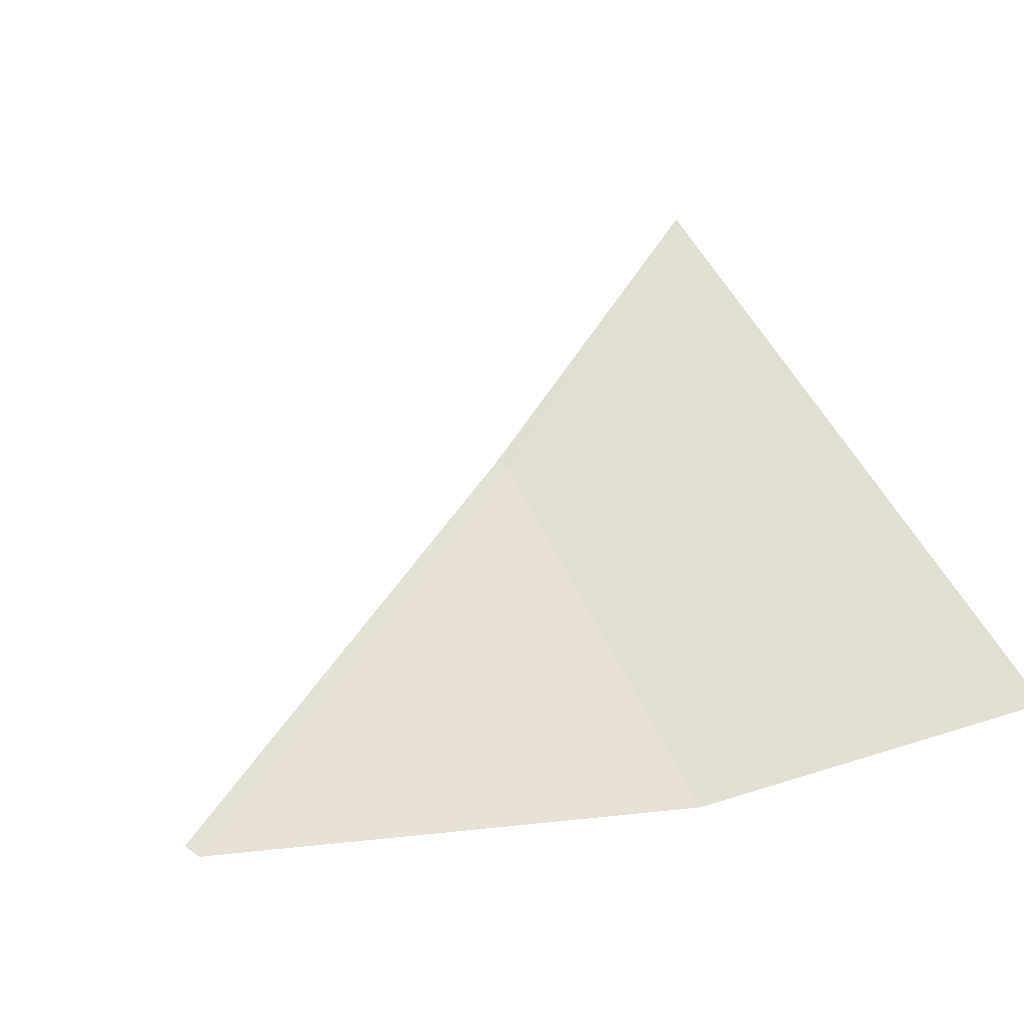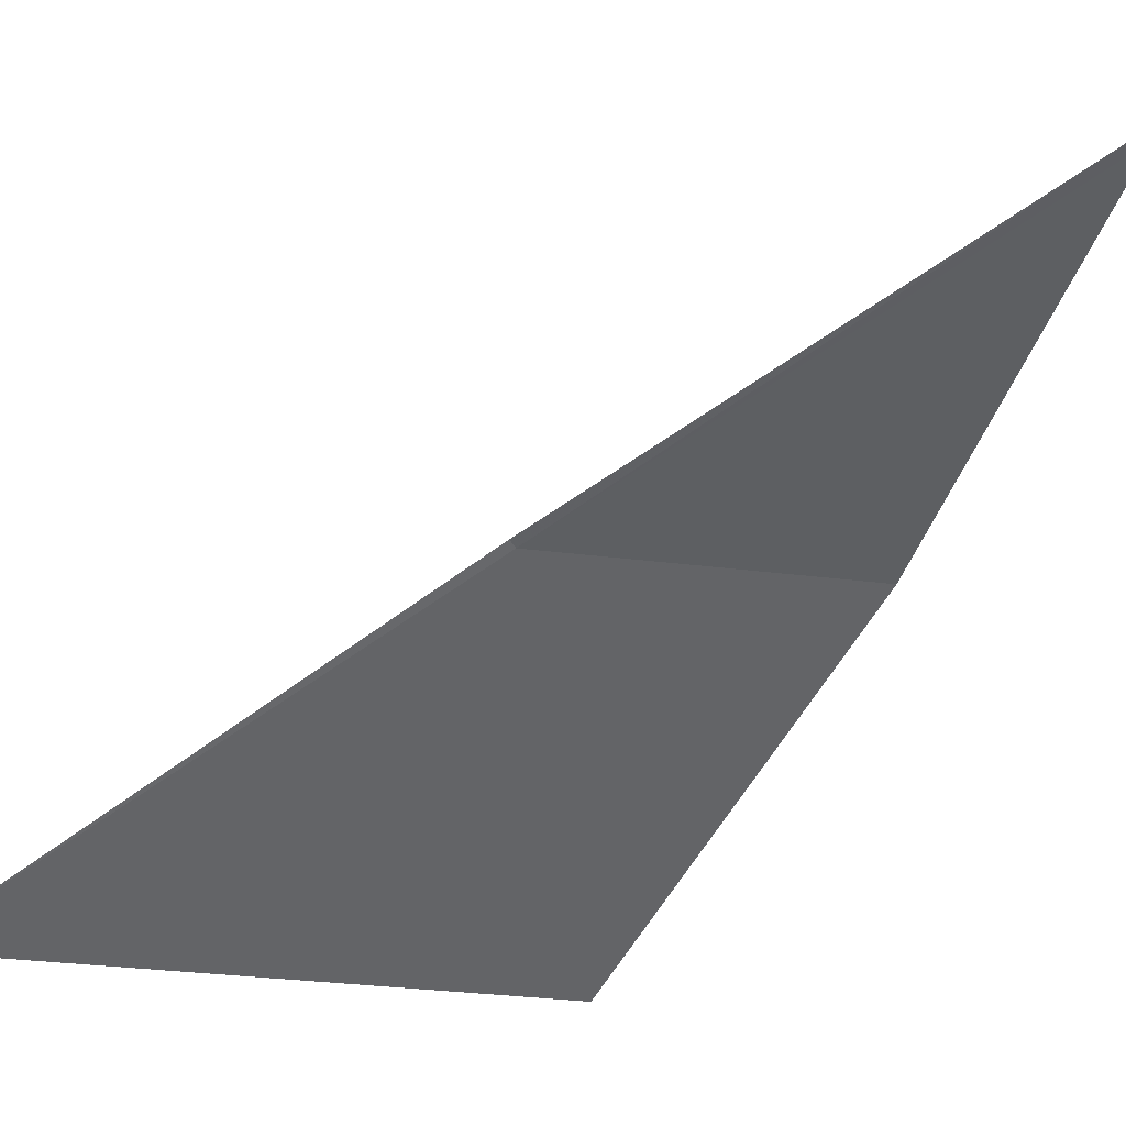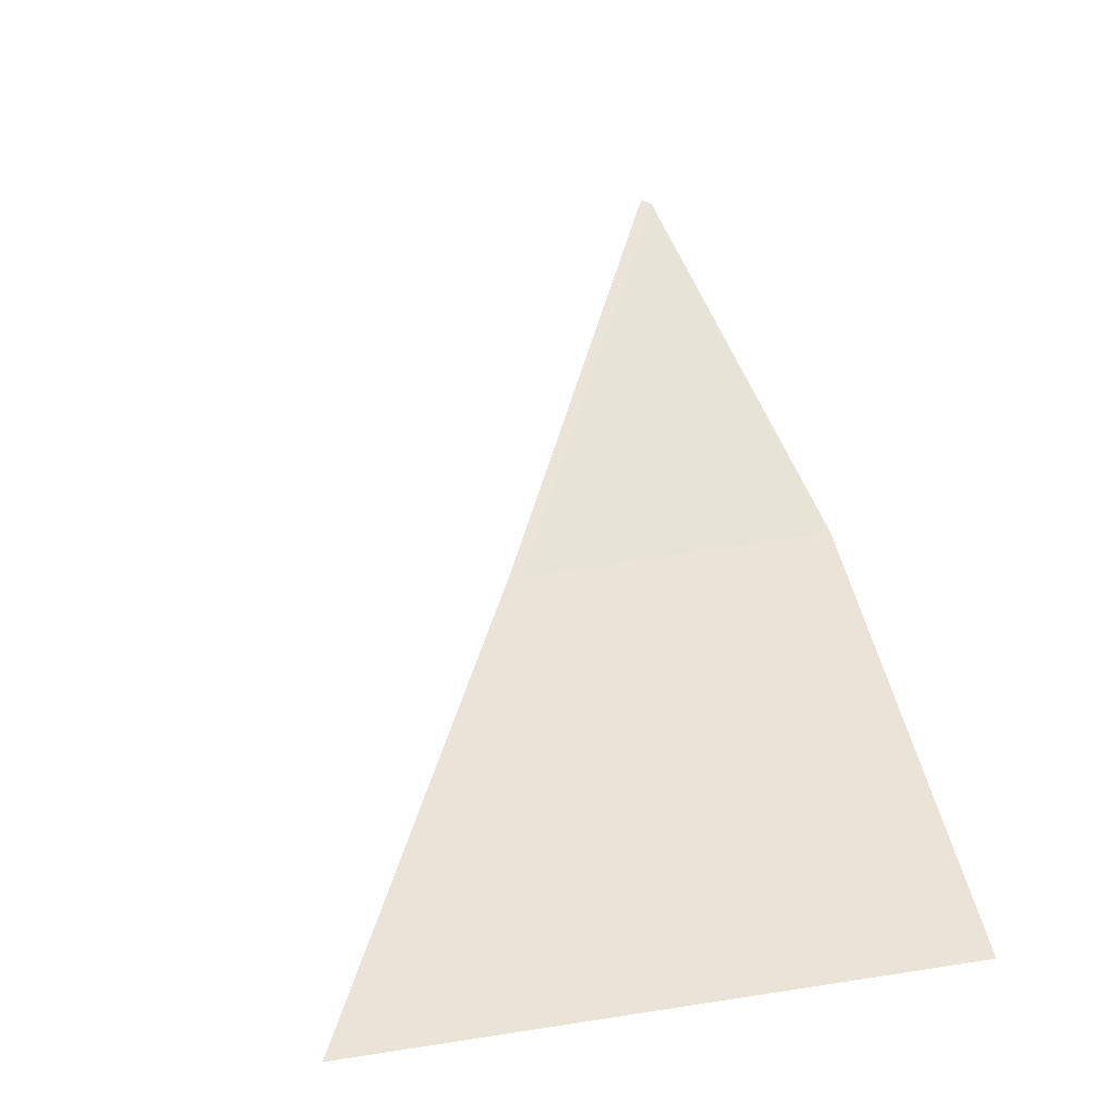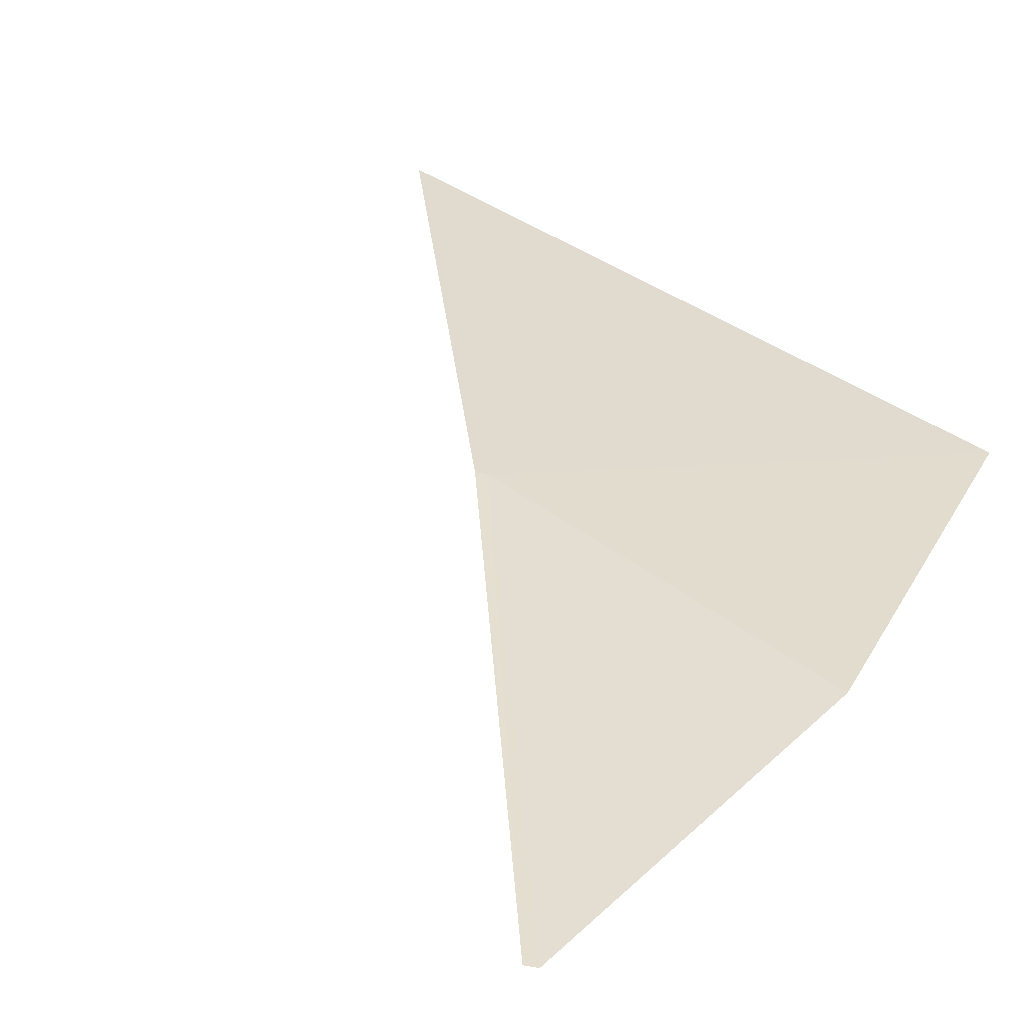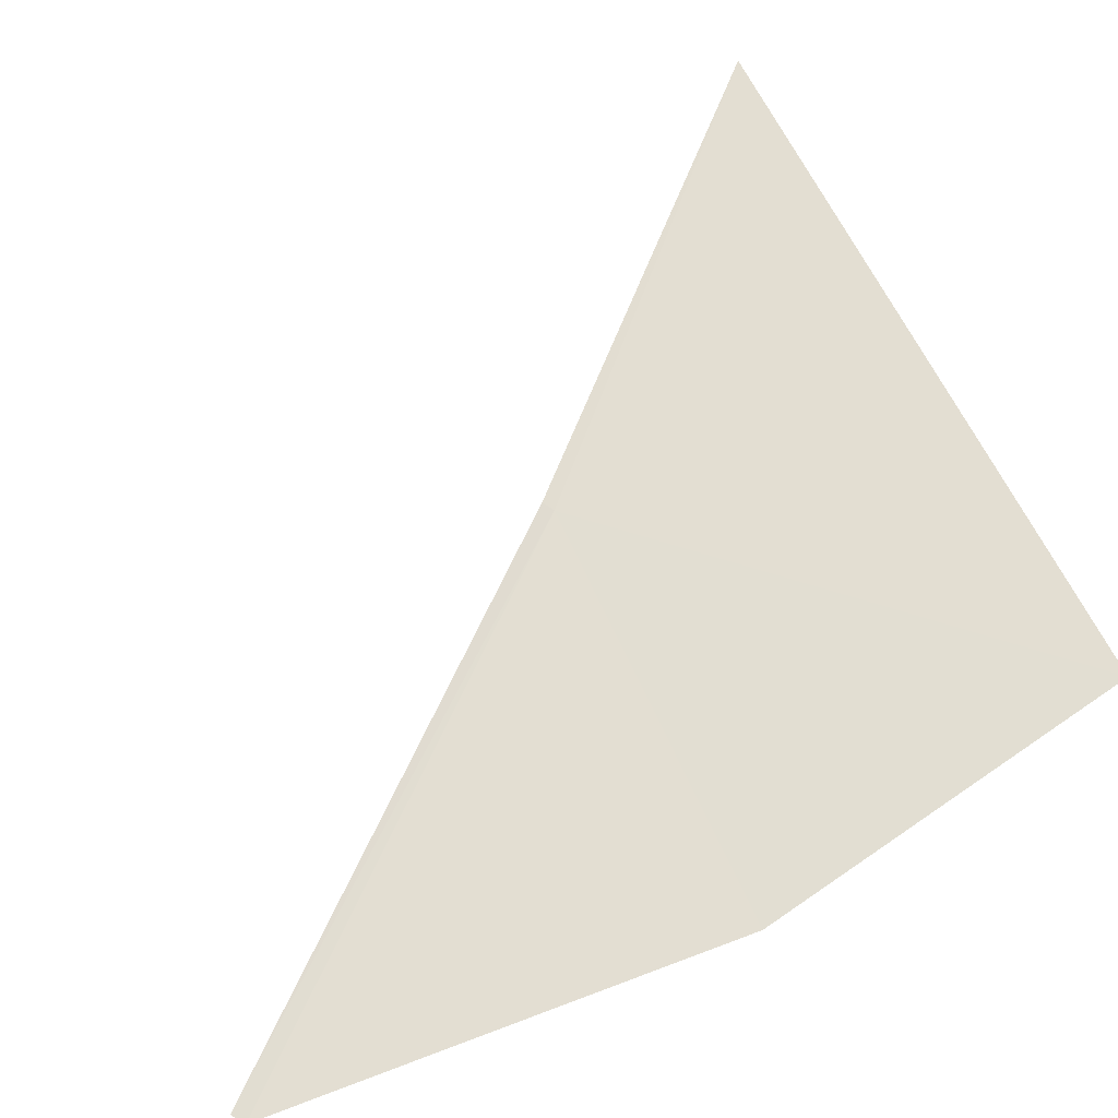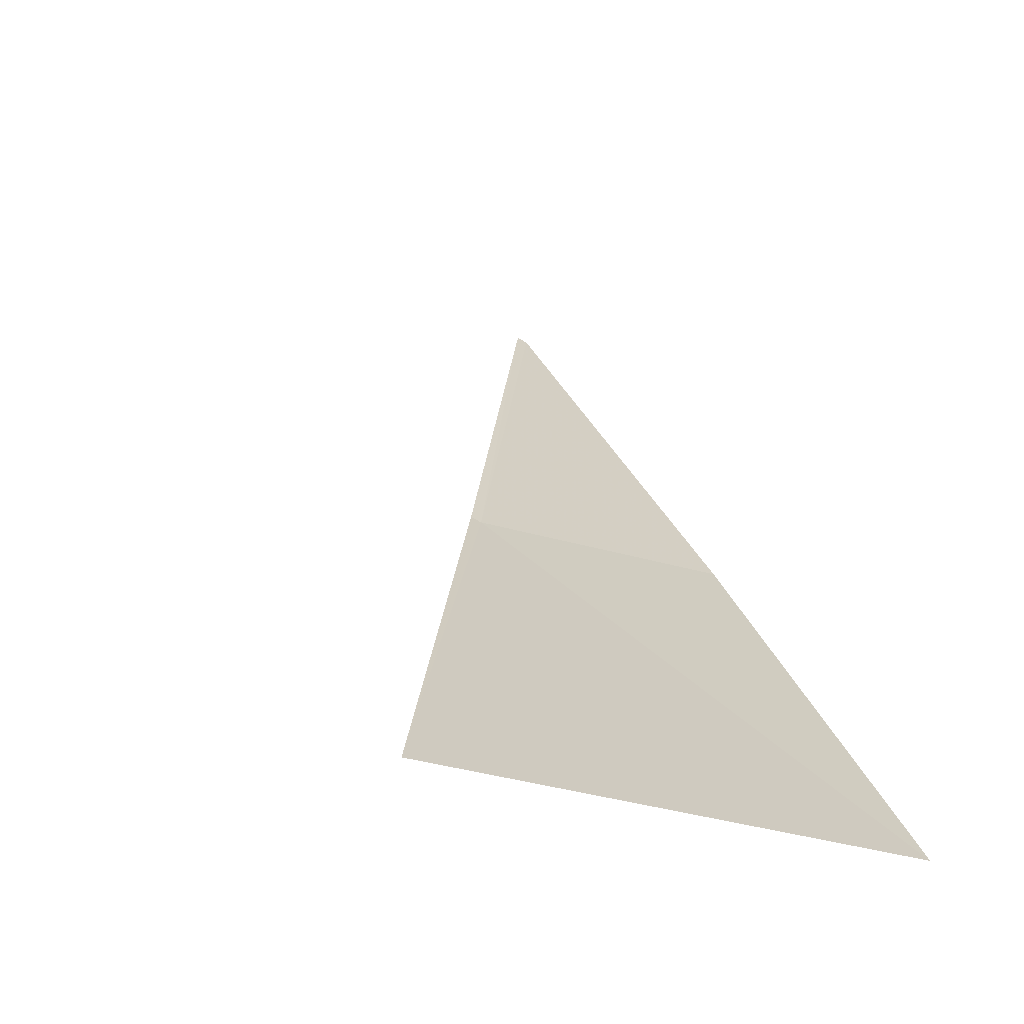
<metadata>
{"format":"obj","ext":"obj","renderer":"f3d","projection":"perspective","resolution":1024,"background":"white","views":[{"elev":60.5,"azim":56.4,"up":"+Y"},{"elev":-20.8,"azim":-38.6,"up":"+Y"},{"elev":-4.3,"azim":-24.4,"up":"+Z"},{"elev":64.4,"azim":27.4,"up":"+Y"},{"elev":79.9,"azim":55.5,"up":"+Y"},{"elev":-26.3,"azim":-38.0,"up":"+Z"}]}
</metadata>
<code>
v -14.92 -15.75 13.36
v -14.99 -15.72 13.39
v -13.17 -13.94 16.32
v -13.1 -13.97 16.29
v -16.9 -17.69 10.64
v -12.5 -15.5 13.74
v -12.5 -17.41 11
f 1 3 2
f 1 4 3
f 1 2 5
f 1 5 7
f 1 7 6
f 1 6 4

</code>
